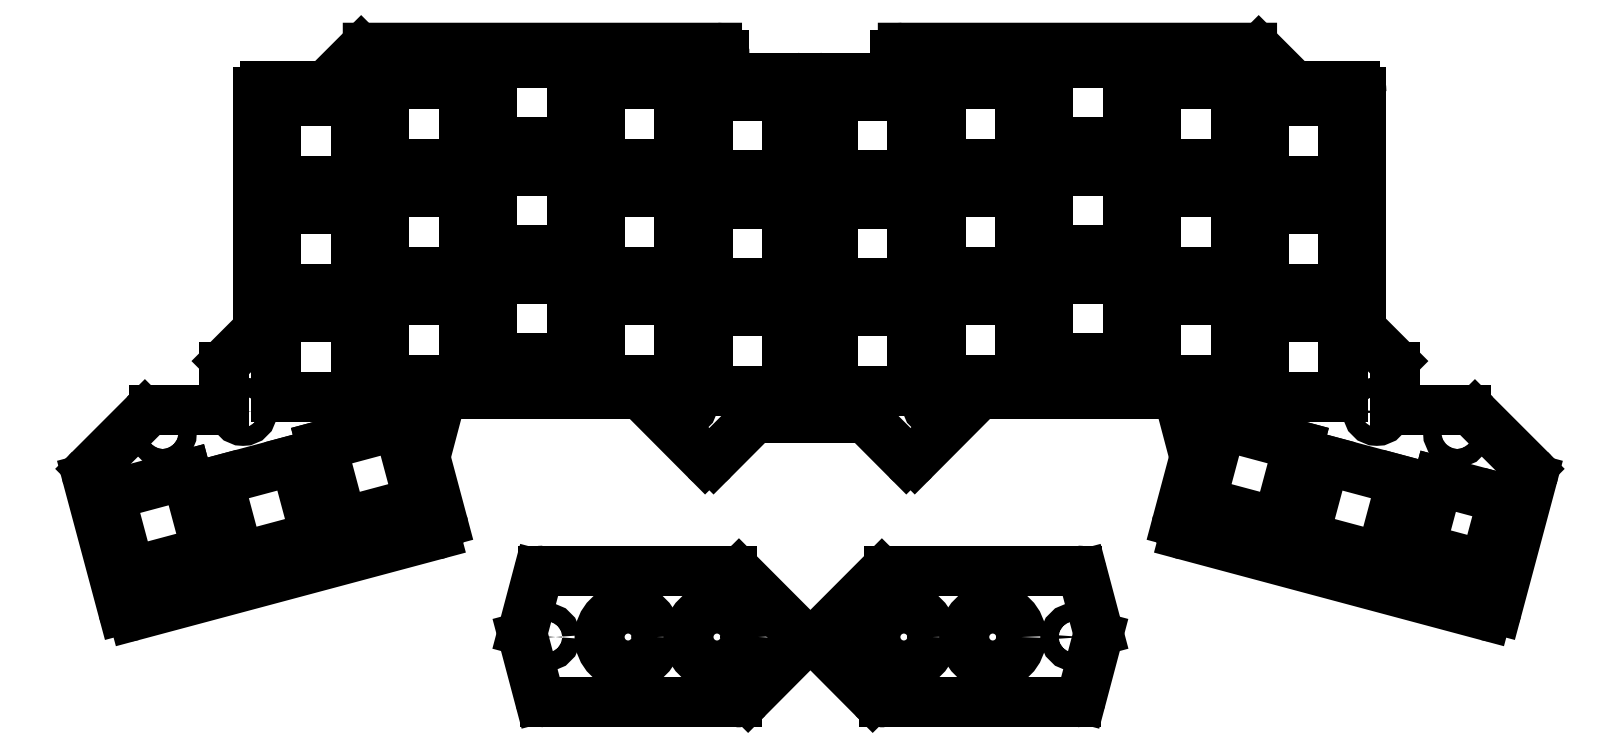
<metadata>
{"format":"dxf","ext":"dxf","renderer":"ezdxf+matplotlib","layout":"modelspace","background":"white","min_lineweight":24,"dpi":150}
</metadata>
<code>
0
SECTION
2
ENTITIES
0
LINE
8
BLACK
10
131.8
20
-24.71
11
70.31
21
-24.71
0
LINE
8
BLACK
10
133.1
20
-28.62
11
133.1
21
-26.07
0
LINE
8
BLACK
10
52.16
20
-31.47
11
62.18
21
-31.47
0
ARC
8
BLACK
10
52.12
20
-32.55
40
1.085
50
-272.3
51
-178.9
0
LINE
8
BLACK
10
51.04
20
-73.77
11
51.04
21
-32.57
0
LINE
8
BLACK
10
45.47
20
-79.92
11
50.65
21
-74.74
0
LINE
8
BLACK
10
21.45
20
-98.91
11
31.04
21
-89.32
0
LINE
8
BLACK
10
83.49
20
-108.3
11
80.58
21
-97.41
0
ARC
8
BLACK
10
131.9
20
-26
40
1.29
50
-3.048
51
90.54
0
LINE
8
BLACK
10
82.2
20
-110.5
11
29.04
21
-124.8
0
ARC
8
BLACK
10
81.77
20
-108.8
40
1.795
50
-76.35
51
16.72
0
LINE
8
BLACK
10
45.06
20
-80.88
11
45.06
21
-88.6
0
LINE
8
BLACK
10
83.19
20
-86.44
11
80.56
21
-96.39
0
ARC
8
BLACK
10
145.9
20
-31.34
40
1.322
50
1.204
51
90.6
0
ARC
8
BLACK
10
146
20
-88.74
40
1.228
50
-85.53
51
-2.386
0
LINE
8
BLACK
10
137.7
20
-90.68
11
131.2
21
-97.21
0
ARC
8
BLACK
10
139.4
20
-92.24
40
2.276
50
88.39
51
136.7
0
LINE
8
BLACK
10
147.2
20
-88.79
11
147.2
21
-31.31
0
LINE
8
BLACK
10
63.3
20
-31.02
11
69.14
21
-25.18
0
LINE
8
BLACK
10
146.1
20
-89.96
11
139.5
21
-89.96
0
ARC
8
BLACK
10
70.25
20
-26.25
40
1.539
50
87.75
51
136.1
0
LINE
8
BLACK
10
134.5
20
-30.02
11
145.9
21
-30.02
0
LINE
8
BLACK
10
118.8
20
-86.19
11
129.7
21
-97.21
0
ARC
8
BLACK
10
28.63
20
-123.3
40
1.563
50
-165
51
-74.55
0
ARC
8
BLACK
10
22.55
20
-100.2
40
1.668
50
-226.4
51
-164.6
0
ARC
8
BLACK
10
32.61
20
-90.7
40
2.093
50
88.55
51
138.7
0
ARC
8
BLACK
10
134.5
20
-28.62
40
1.4
50
-179.9
51
-90.26
0
ARC
8
BLACK
10
46.28
20
-80.83
40
1.221
50
-228.2
51
-177.4
0
LINE
8
BLACK
10
20.94
20
-100.6
11
27.12
21
-123.7
0
ARC
8
BLACK
10
62.24
20
-29.99
40
1.483
50
-92.25
51
-44.39
0
ARC
8
BLACK
10
49.78
20
-73.83
40
1.254
50
-46.46
51
2.555
0
LINE
8
BLACK
10
45.06
20
-88.6
11
32.67
21
-88.6
0
ARC
8
BLACK
10
130.5
20
-96.51
40
1.013
50
-136.7
51
-43.34
0
LINE
8
BLACK
10
117.6
20
-85.68
11
84.18
21
-85.68
0
ARC
8
BLACK
10
117.6
20
-87.25
40
1.57
50
42.37
51
90.3
0
ARC
8
BLACK
10
82.83
20
-96.85
40
2.317
50
-191.2
51
-165.9
0
ARC
8
BLACK
10
84.18
20
-86.7
40
1.025
50
90.17
51
165.1
0
ARC
8
BLACK
10
146
20
-129.1
40
0.9949
50
-44.61
51
46.66
0
ARC
8
BLACK
10
150.5
20
-31.34
40
1.322
50
89.4
51
178.8
0
LINE
8
BLACK
10
134.4
20
-116.8
11
101.3
21
-116.8
0
ARC
8
BLACK
10
150.4
20
-88.74
40
1.228
50
-177.6
51
-94.47
0
ARC
8
BLACK
10
101.5
20
-139
40
1.046
50
-162.3
51
-91.69
0
ARC
8
BLACK
10
101.2
20
-117.9
40
1.022
50
89.58
51
159.5
0
ARC
8
BLACK
10
135.4
20
-137.3
40
2.688
50
-92.18
51
-44.11
0
LINE
8
BLACK
10
159.3
20
-139.2
11
149.9
21
-129.8
0
ARC
8
BLACK
10
164.6
20
-26
40
1.29
50
-270.5
51
-177
0
ARC
8
BLACK
10
161.2
20
-137.3
40
2.688
50
-135.9
51
-87.82
0
ARC
8
BLACK
10
246.6
20
-73.83
40
1.254
50
-182.6
51
-133.5
0
LINE
8
BLACK
10
165.2
20
-97.21
11
158.7
21
-90.68
0
LINE
8
BLACK
10
267.4
20
-124.8
11
214.2
21
-110.5
0
LINE
8
BLACK
10
226.1
20
-24.71
11
164.6
21
-24.71
0
LINE
8
BLACK
10
245.8
20
-74.74
11
250.9
21
-79.92
0
ARC
8
BLACK
10
134.5
20
-118.5
40
1.668
50
43.81
51
92.28
0
LINE
8
BLACK
10
215.8
20
-97.41
11
212.9
21
-108.3
0
LINE
8
BLACK
10
146.7
20
-129.8
11
137.3
21
-139.2
0
LINE
8
BLACK
10
195.3
20
-116.8
11
162.2
21
-116.8
0
LINE
8
BLACK
10
265.4
20
-89.32
11
275
21
-98.91
0
LINE
8
BLACK
10
212.2
20
-85.68
11
178.8
21
-85.68
0
ARC
8
BLACK
10
263.8
20
-90.7
40
2.093
50
41.29
51
91.45
0
LINE
8
BLACK
10
227.3
20
-25.18
11
233.1
21
-31.02
0
ARC
8
BLACK
10
250.1
20
-80.83
40
1.222
50
-2.552
51
48.21
0
LINE
8
BLACK
10
150.5
20
-30.02
11
161.9
21
-30.02
0
LINE
8
BLACK
10
245.4
20
-32.57
11
245.4
21
-73.77
0
ARC
8
BLACK
10
234.2
20
-29.99
40
1.482
50
-135.6
51
-87.75
0
ARC
8
BLACK
10
162.1
20
-118.5
40
1.668
50
87.72
51
136.2
0
LINE
8
BLACK
10
198.9
20
-127.5
11
196.3
21
-117.5
0
ARC
8
BLACK
10
157
20
-92.24
40
2.276
50
43.34
51
91.6
0
ARC
8
BLACK
10
195.3
20
-117.9
40
1.022
50
20.5
51
90.42
0
LINE
8
BLACK
10
195.1
20
-140
11
161.3
21
-140
0
LINE
8
BLACK
10
215.9
20
-96.39
11
213.2
21
-86.44
0
ARC
8
BLACK
10
214.6
20
-108.8
40
1.795
50
-196.7
51
-103.6
0
LINE
8
BLACK
10
157
20
-89.96
11
150.3
21
-89.96
0
LINE
8
BLACK
10
269.3
20
-123.7
11
275.5
21
-100.6
0
ARC
8
BLACK
10
226.2
20
-26.25
40
1.539
50
43.95
51
92.25
0
ARC
8
BLACK
10
195.1
20
-139
40
1.046
50
-88.31
51
-17.72
0
ARC
8
BLACK
10
267.8
20
-123.3
40
1.563
50
-105.5
51
-15.02
0
ARC
8
BLACK
10
161.9
20
-28.62
40
1.4
50
-89.74
51
-0.07841
0
ARC
8
BLACK
10
213.6
20
-96.85
40
2.317
50
-14.1
51
11.24
0
LINE
8
BLACK
10
263.8
20
-88.6
11
251.4
21
-88.6
0
ARC
8
BLACK
10
212.2
20
-86.7
40
1.025
50
14.87
51
89.82
0
ARC
8
BLACK
10
244.3
20
-32.55
40
1.085
50
-1.093
51
92.25
0
ARC
8
BLACK
10
150.6
20
-129.1
40
0.9949
50
-226.7
51
-135.4
0
LINE
8
BLACK
10
234.2
20
-31.47
11
244.3
21
-31.47
0
ARC
8
BLACK
10
165.9
20
-96.51
40
1.013
50
-136.7
51
-43.34
0
LINE
8
BLACK
10
149.2
20
-31.31
11
149.2
21
-88.79
0
ARC
8
BLACK
10
273.9
20
-100.2
40
1.668
50
-15.43
51
46.38
0
LINE
8
BLACK
10
198.9
20
-128.5
11
196
21
-139.3
0
ARC
8
BLACK
10
99.92
20
-127.9
40
2.317
50
-191.2
51
-165.9
0
LINE
8
BLACK
10
149.9
20
-128.4
11
160.9
21
-117.4
0
ARC
8
BLACK
10
196.7
20
-127.9
40
2.317
50
-14.1
51
11.24
0
LINE
8
BLACK
10
135.3
20
-140
11
101.5
21
-140
0
LINE
8
BLACK
10
100.5
20
-139.3
11
97.67
21
-128.5
0
LINE
8
BLACK
10
163.3
20
-26.07
11
163.3
21
-28.62
0
LINE
8
BLACK
10
135.7
20
-117.4
11
146.7
21
-128.4
0
LINE
8
BLACK
10
100.3
20
-117.5
11
97.65
21
-127.5
0
LINE
8
BLACK
10
251.4
20
-88.6
11
251.4
21
-80.88
0
LINE
8
BLACK
10
166.7
20
-97.21
11
177.6
21
-86.19
0
ARC
8
BLACK
10
178.8
20
-87.25
40
1.57
50
89.7
51
137.6
0
LINE
8
BLACK
10
106.2
20
-27.37
11
92.2
21
-27.37
0
LINE
8
BLACK
10
92.2
20
-27.37
11
92.2
21
-41.37
0
LINE
8
BLACK
10
92.2
20
-41.37
11
106.2
21
-41.37
0
LINE
8
BLACK
10
106.2
20
-41.37
11
106.2
21
-27.37
0
CIRCLE
8
BLACK
10
48.32
20
-88.85
40
1.6
0
CIRCLE
8
BLACK
10
42.86
20
-117.5
40
1.6
0
LINE
8
BLACK
10
87.2
20
-50.18
11
73.2
21
-50.18
0
LINE
8
BLACK
10
73.2
20
-50.18
11
73.2
21
-64.18
0
LINE
8
BLACK
10
73.2
20
-64.18
11
87.2
21
-64.18
0
LINE
8
BLACK
10
87.2
20
-64.18
11
87.2
21
-50.18
0
LINE
8
BLACK
10
144.2
20
-52.18
11
130.2
21
-52.18
0
LINE
8
BLACK
10
130.2
20
-52.18
11
130.2
21
-66.18
0
LINE
8
BLACK
10
130.2
20
-66.18
11
144.2
21
-66.18
0
LINE
8
BLACK
10
144.2
20
-66.18
11
144.2
21
-52.18
0
LINE
8
BLACK
10
75.69
20
-91.2
11
62.17
21
-94.82
0
LINE
8
BLACK
10
62.17
20
-94.82
11
65.79
21
-108.3
0
LINE
8
BLACK
10
65.79
20
-108.3
11
79.31
21
-104.7
0
LINE
8
BLACK
10
79.31
20
-104.7
11
75.69
21
-91.2
0
LINE
8
BLACK
10
68.2
20
-53.18
11
54.2
21
-53.18
0
LINE
8
BLACK
10
54.2
20
-53.18
11
54.2
21
-67.18
0
LINE
8
BLACK
10
54.2
20
-67.18
11
68.2
21
-67.18
0
LINE
8
BLACK
10
68.2
20
-67.18
11
68.2
21
-53.18
0
CIRCLE
8
BLACK
10
34.17
20
-92.61
40
1.6
0
LINE
8
BLACK
10
144.2
20
-71.18
11
130.2
21
-71.18
0
LINE
8
BLACK
10
130.2
20
-71.18
11
130.2
21
-85.18
0
LINE
8
BLACK
10
130.2
20
-85.18
11
144.2
21
-85.18
0
LINE
8
BLACK
10
144.2
20
-85.18
11
144.2
21
-71.18
0
LINE
8
BLACK
10
38.34
20
-99.94
11
24.82
21
-103.6
0
LINE
8
BLACK
10
24.82
20
-103.6
11
28.44
21
-117.1
0
LINE
8
BLACK
10
28.44
20
-117.1
11
41.96
21
-113.5
0
LINE
8
BLACK
10
41.96
20
-113.5
11
38.34
21
-99.94
0
LINE
8
BLACK
10
68.2
20
-34.18
11
54.2
21
-34.18
0
LINE
8
BLACK
10
54.2
20
-34.18
11
54.2
21
-48.18
0
LINE
8
BLACK
10
54.2
20
-48.18
11
68.2
21
-48.18
0
LINE
8
BLACK
10
68.2
20
-48.18
11
68.2
21
-34.18
0
CIRCLE
8
BLACK
10
72.39
20
-87.43
40
1.6
0
LINE
8
BLACK
10
57.49
20
-97.34
11
43.97
21
-101
0
LINE
8
BLACK
10
43.97
20
-101
11
47.59
21
-114.5
0
LINE
8
BLACK
10
47.59
20
-114.5
11
61.11
21
-110.9
0
LINE
8
BLACK
10
61.11
20
-110.9
11
57.49
21
-97.34
0
LINE
8
BLACK
10
144.2
20
-33.18
11
130.2
21
-33.18
0
LINE
8
BLACK
10
130.2
20
-33.18
11
130.2
21
-47.18
0
LINE
8
BLACK
10
130.2
20
-47.18
11
144.2
21
-47.18
0
LINE
8
BLACK
10
144.2
20
-47.18
11
144.2
21
-33.18
0
LINE
8
BLACK
10
68.2
20
-72.18
11
54.2
21
-72.18
0
LINE
8
BLACK
10
54.2
20
-72.18
11
54.2
21
-86.18
0
LINE
8
BLACK
10
54.2
20
-86.18
11
68.2
21
-86.18
0
LINE
8
BLACK
10
68.2
20
-86.18
11
68.2
21
-72.18
0
LINE
8
BLACK
10
106.2
20
-65.37
11
92.2
21
-65.37
0
LINE
8
BLACK
10
92.2
20
-65.37
11
92.2
21
-79.37
0
LINE
8
BLACK
10
92.2
20
-79.37
11
106.2
21
-79.37
0
LINE
8
BLACK
10
106.2
20
-79.37
11
106.2
21
-65.37
0
CIRCLE
8
BLACK
10
129.4
20
-29.05
40
1.6
0
LINE
8
BLACK
10
125.2
20
-69.18
11
111.2
21
-69.18
0
LINE
8
BLACK
10
111.2
20
-69.18
11
111.2
21
-83.18
0
LINE
8
BLACK
10
111.2
20
-83.18
11
125.2
21
-83.18
0
LINE
8
BLACK
10
125.2
20
-83.18
11
125.2
21
-69.18
0
LINE
8
BLACK
10
106.2
20
-46.37
11
92.2
21
-46.37
0
LINE
8
BLACK
10
92.2
20
-46.37
11
92.2
21
-60.37
0
LINE
8
BLACK
10
92.2
20
-60.37
11
106.2
21
-60.37
0
LINE
8
BLACK
10
106.2
20
-60.37
11
106.2
21
-46.37
0
CIRCLE
8
BLACK
10
69
20
-30
40
1.6
0
LINE
8
BLACK
10
87.2
20
-69.18
11
73.2
21
-69.18
0
LINE
8
BLACK
10
73.2
20
-69.18
11
73.2
21
-83.18
0
LINE
8
BLACK
10
73.2
20
-83.18
11
87.2
21
-83.18
0
LINE
8
BLACK
10
87.2
20
-83.18
11
87.2
21
-69.18
0
CIRCLE
8
BLACK
10
126
20
-87.37
40
1.6
0
LINE
8
BLACK
10
87.2
20
-31.18
11
73.2
21
-31.18
0
LINE
8
BLACK
10
73.2
20
-31.18
11
73.2
21
-45.18
0
LINE
8
BLACK
10
73.2
20
-45.18
11
87.2
21
-45.18
0
LINE
8
BLACK
10
87.2
20
-45.18
11
87.2
21
-31.18
0
LINE
8
BLACK
10
125.2
20
-31.18
11
111.2
21
-31.18
0
LINE
8
BLACK
10
111.2
20
-31.18
11
111.2
21
-45.18
0
LINE
8
BLACK
10
111.2
20
-45.18
11
125.2
21
-45.18
0
LINE
8
BLACK
10
125.2
20
-45.18
11
125.2
21
-31.18
0
LINE
8
BLACK
10
125.2
20
-50.18
11
111.2
21
-50.18
0
LINE
8
BLACK
10
111.2
20
-50.18
11
111.2
21
-64.18
0
LINE
8
BLACK
10
111.2
20
-64.18
11
125.2
21
-64.18
0
LINE
8
BLACK
10
125.2
20
-64.18
11
125.2
21
-50.18
0
LINE
8
BLACK
10
171.2
20
-69.18
11
185.2
21
-69.18
0
LINE
8
BLACK
10
185.2
20
-69.18
11
185.2
21
-83.18
0
LINE
8
BLACK
10
185.2
20
-83.18
11
171.2
21
-83.18
0
LINE
8
BLACK
10
171.2
20
-83.18
11
171.2
21
-69.18
0
LINE
8
BLACK
10
171.2
20
-50.18
11
185.2
21
-50.18
0
LINE
8
BLACK
10
185.2
20
-50.18
11
185.2
21
-64.18
0
LINE
8
BLACK
10
185.2
20
-64.18
11
171.2
21
-64.18
0
LINE
8
BLACK
10
171.2
20
-64.18
11
171.2
21
-50.18
0
LINE
8
BLACK
10
258.9
20
-101.1
11
270.3
21
-104.1
0
LINE
8
BLACK
10
270.3
20
-104.1
11
267.1
21
-115.9
0
LINE
8
BLACK
10
267.1
20
-115.9
11
255.7
21
-112.9
0
LINE
8
BLACK
10
255.7
20
-112.9
11
258.9
21
-101.1
0
CIRCLE
8
BLACK
10
227.4
20
-30
40
1.6
0
CIRCLE
8
BLACK
10
164.8
20
-128.5
40
5.025
0
LINE
8
BLACK
10
152.2
20
-33.18
11
166.2
21
-33.18
0
LINE
8
BLACK
10
166.2
20
-33.18
11
166.2
21
-47.18
0
LINE
8
BLACK
10
166.2
20
-47.18
11
152.2
21
-47.18
0
LINE
8
BLACK
10
152.2
20
-47.18
11
152.2
21
-33.18
0
LINE
8
BLACK
10
152.2
20
-52.18
11
166.2
21
-52.18
0
LINE
8
BLACK
10
166.2
20
-52.18
11
166.2
21
-66.18
0
LINE
8
BLACK
10
166.2
20
-66.18
11
152.2
21
-66.18
0
LINE
8
BLACK
10
152.2
20
-66.18
11
152.2
21
-52.18
0
CIRCLE
8
BLACK
10
224
20
-87.43
40
1.6
0
CIRCLE
8
BLACK
10
248.1
20
-88.85
40
1.6
0
CIRCLE
8
BLACK
10
170.4
20
-87.37
40
1.6
0
CIRCLE
8
BLACK
10
262.3
20
-92.61
40
1.6
0
LINE
8
BLACK
10
238.9
20
-97.34
11
252.4
21
-101
0
LINE
8
BLACK
10
252.4
20
-101
11
248.8
21
-114.5
0
LINE
8
BLACK
10
248.8
20
-114.5
11
235.3
21
-110.9
0
LINE
8
BLACK
10
235.3
20
-110.9
11
238.9
21
-97.34
0
CIRCLE
8
BLACK
10
180.4
20
-128.5
40
5.025
0
LINE
8
BLACK
10
190.2
20
-65.37
11
204.2
21
-65.37
0
LINE
8
BLACK
10
204.2
20
-65.37
11
204.2
21
-79.37
0
LINE
8
BLACK
10
204.2
20
-79.37
11
190.2
21
-79.37
0
LINE
8
BLACK
10
190.2
20
-79.37
11
190.2
21
-65.37
0
CIRCLE
8
BLACK
10
253.6
20
-117.5
40
1.6
0
LINE
8
BLACK
10
209.2
20
-31.18
11
223.2
21
-31.18
0
LINE
8
BLACK
10
223.2
20
-31.18
11
223.2
21
-45.18
0
LINE
8
BLACK
10
223.2
20
-45.18
11
209.2
21
-45.18
0
LINE
8
BLACK
10
209.2
20
-45.18
11
209.2
21
-31.18
0
LINE
8
BLACK
10
171.2
20
-31.18
11
185.2
21
-31.18
0
LINE
8
BLACK
10
185.2
20
-31.18
11
185.2
21
-45.18
0
LINE
8
BLACK
10
185.2
20
-45.18
11
171.2
21
-45.18
0
LINE
8
BLACK
10
171.2
20
-45.18
11
171.2
21
-31.18
0
LINE
8
BLACK
10
228.2
20
-34.18
11
242.2
21
-34.18
0
LINE
8
BLACK
10
242.2
20
-34.18
11
242.2
21
-48.18
0
LINE
8
BLACK
10
242.2
20
-48.18
11
228.2
21
-48.18
0
LINE
8
BLACK
10
228.2
20
-48.18
11
228.2
21
-34.18
0
LINE
8
BLACK
10
209.2
20
-69.18
11
223.2
21
-69.18
0
LINE
8
BLACK
10
223.2
20
-69.18
11
223.2
21
-83.18
0
LINE
8
BLACK
10
223.2
20
-83.18
11
209.2
21
-83.18
0
LINE
8
BLACK
10
209.2
20
-83.18
11
209.2
21
-69.18
0
LINE
8
BLACK
10
220.7
20
-91.2
11
234.2
21
-94.82
0
LINE
8
BLACK
10
234.2
20
-94.82
11
230.6
21
-108.3
0
LINE
8
BLACK
10
230.6
20
-108.3
11
217.1
21
-104.7
0
LINE
8
BLACK
10
217.1
20
-104.7
11
220.7
21
-91.2
0
CIRCLE
8
BLACK
10
194.8
20
-128.5
40
1.6
0
LINE
8
BLACK
10
228.2
20
-72.18
11
242.2
21
-72.18
0
LINE
8
BLACK
10
242.2
20
-72.18
11
242.2
21
-86.18
0
LINE
8
BLACK
10
242.2
20
-86.18
11
228.2
21
-86.18
0
LINE
8
BLACK
10
228.2
20
-86.18
11
228.2
21
-72.18
0
LINE
8
BLACK
10
209.2
20
-50.18
11
223.2
21
-50.18
0
LINE
8
BLACK
10
223.2
20
-50.18
11
223.2
21
-64.18
0
LINE
8
BLACK
10
223.2
20
-64.18
11
209.2
21
-64.18
0
LINE
8
BLACK
10
209.2
20
-64.18
11
209.2
21
-50.18
0
LINE
8
BLACK
10
228.2
20
-53.18
11
242.2
21
-53.18
0
LINE
8
BLACK
10
242.2
20
-53.18
11
242.2
21
-67.18
0
LINE
8
BLACK
10
242.2
20
-67.18
11
228.2
21
-67.18
0
LINE
8
BLACK
10
228.2
20
-67.18
11
228.2
21
-53.18
0
LINE
8
BLACK
10
190.2
20
-27.37
11
204.2
21
-27.37
0
LINE
8
BLACK
10
204.2
20
-27.37
11
204.2
21
-41.37
0
LINE
8
BLACK
10
204.2
20
-41.37
11
190.2
21
-41.37
0
LINE
8
BLACK
10
190.2
20
-41.37
11
190.2
21
-27.37
0
CIRCLE
8
BLACK
10
156.6
20
-128.5
40
1.6
0
CIRCLE
8
BLACK
10
167.1
20
-29.05
40
1.6
0
LINE
8
BLACK
10
190.2
20
-46.37
11
204.2
21
-46.37
0
LINE
8
BLACK
10
204.2
20
-46.37
11
204.2
21
-60.37
0
LINE
8
BLACK
10
204.2
20
-60.37
11
190.2
21
-60.37
0
LINE
8
BLACK
10
190.2
20
-60.37
11
190.2
21
-46.37
0
LINE
8
BLACK
10
152.2
20
-71.18
11
166.2
21
-71.18
0
LINE
8
BLACK
10
166.2
20
-71.18
11
166.2
21
-85.18
0
LINE
8
BLACK
10
166.2
20
-85.18
11
152.2
21
-85.18
0
LINE
8
BLACK
10
152.2
20
-85.18
11
152.2
21
-71.18
0
CIRCLE
8
BLACK
10
140
20
-128.5
40
1.6
0
CIRCLE
8
BLACK
10
116.2
20
-128.5
40
5.025
0
CIRCLE
8
BLACK
10
101.8
20
-128.5
40
1.6
0
CIRCLE
8
BLACK
10
131.8
20
-128.5
40
5.025
0
ENDSEC
0
EOF

</code>
